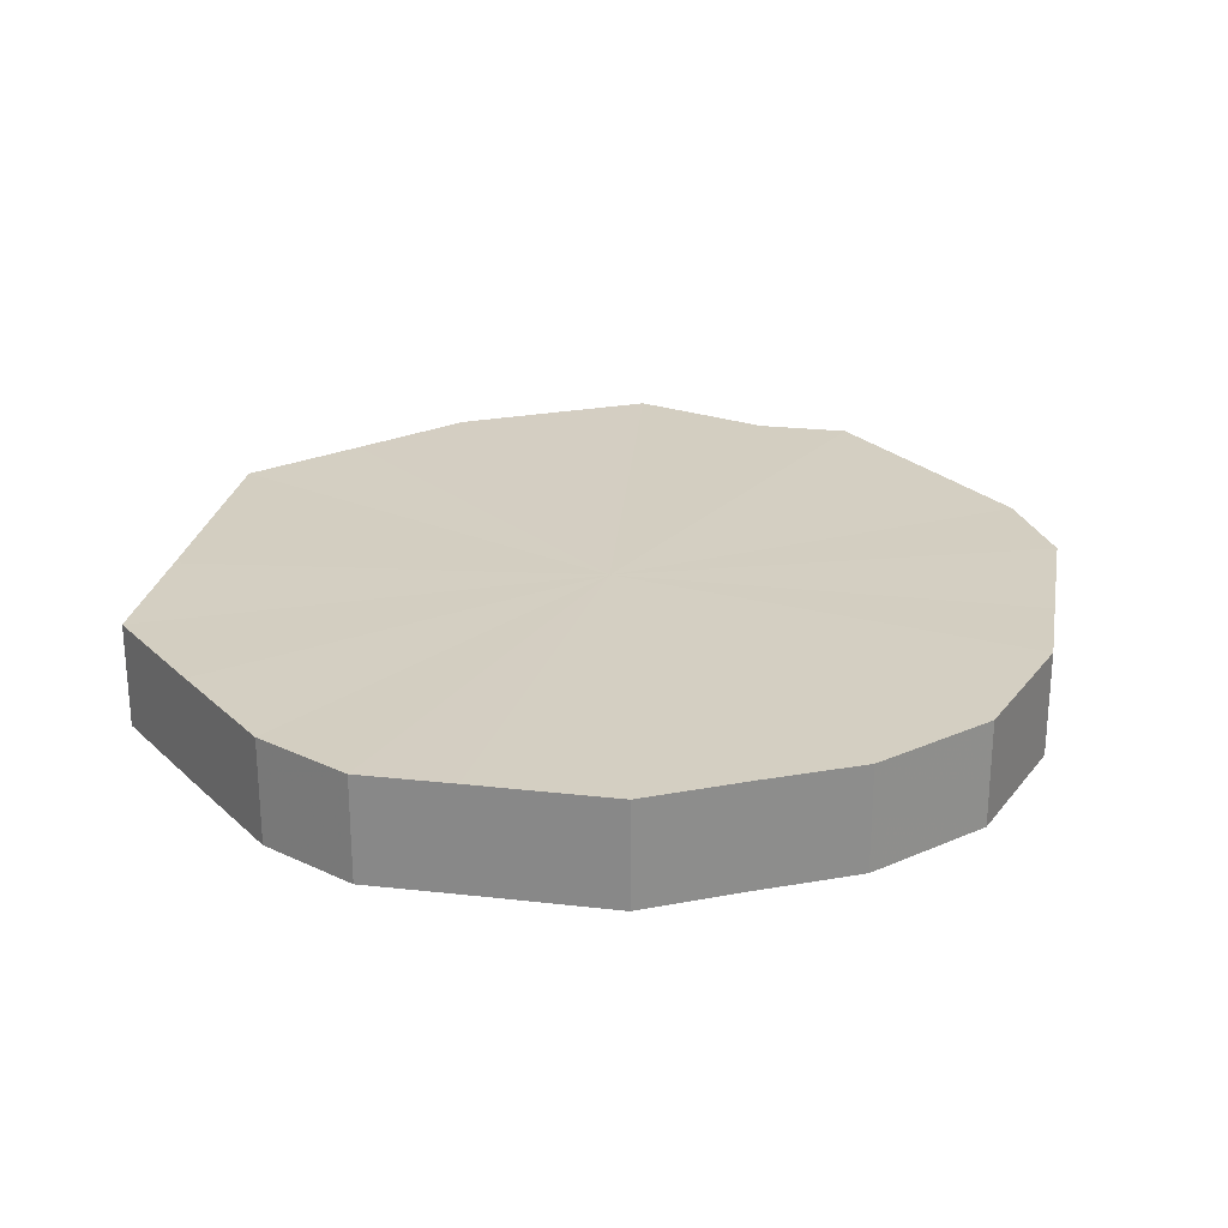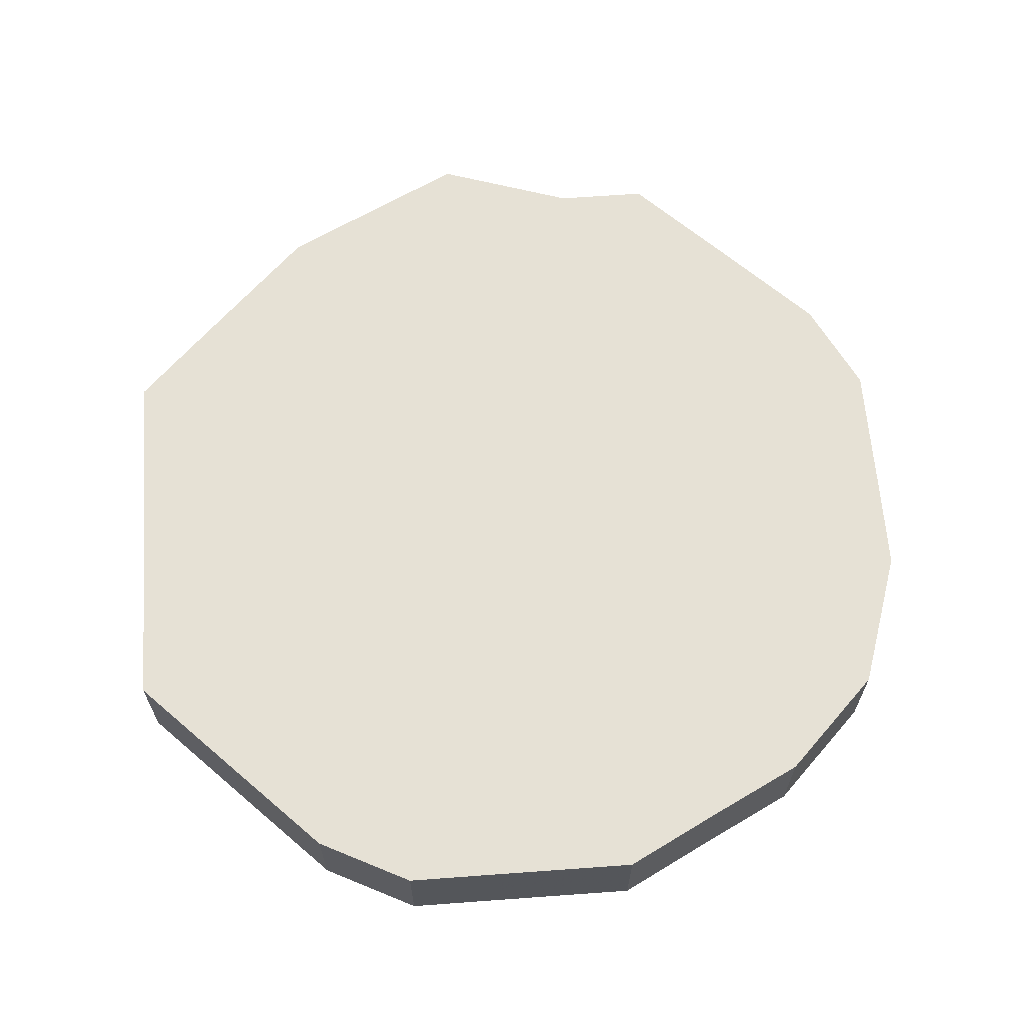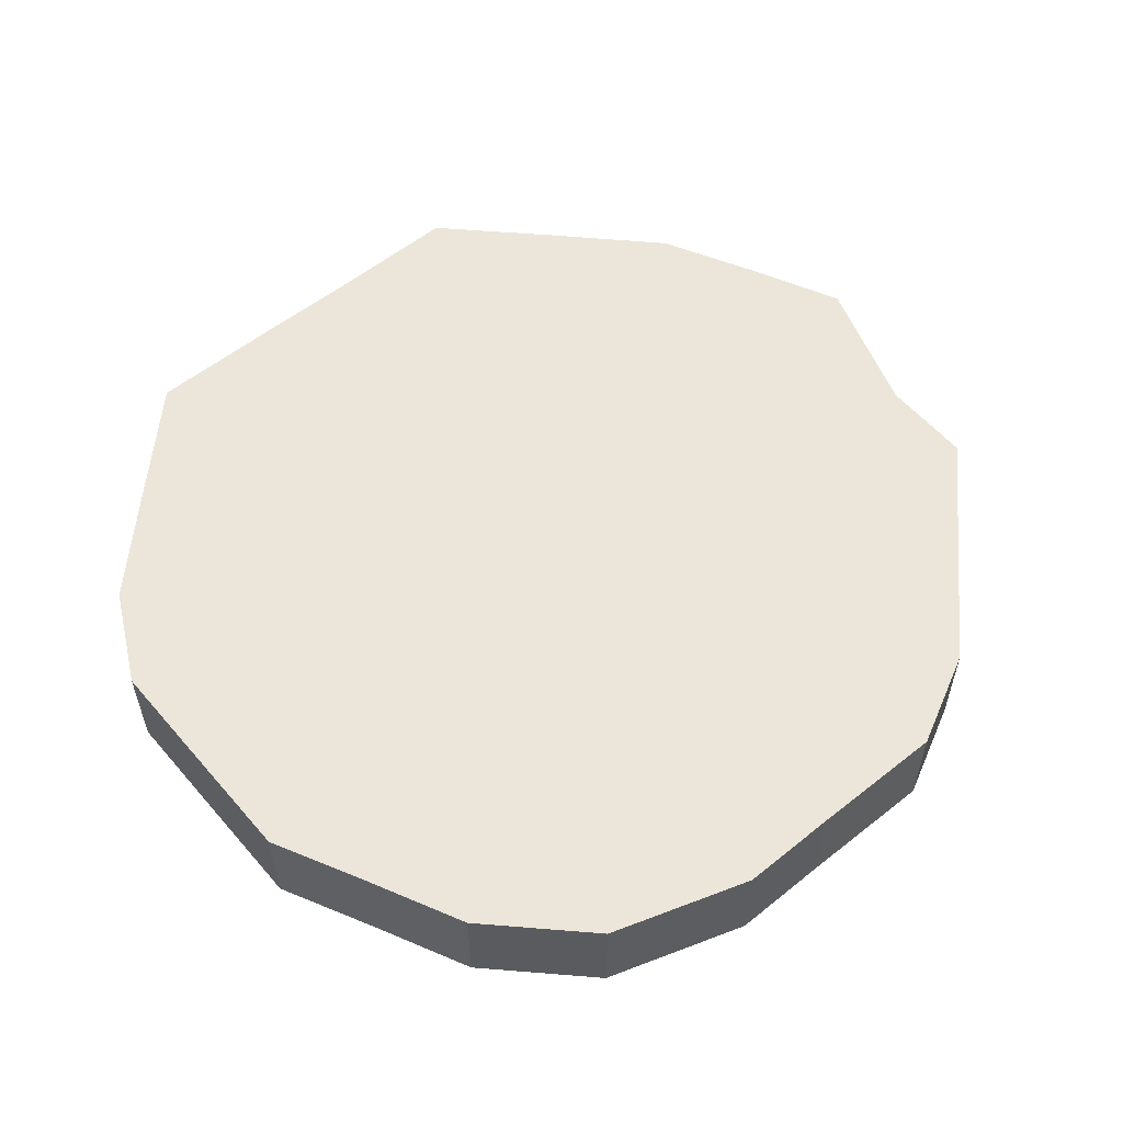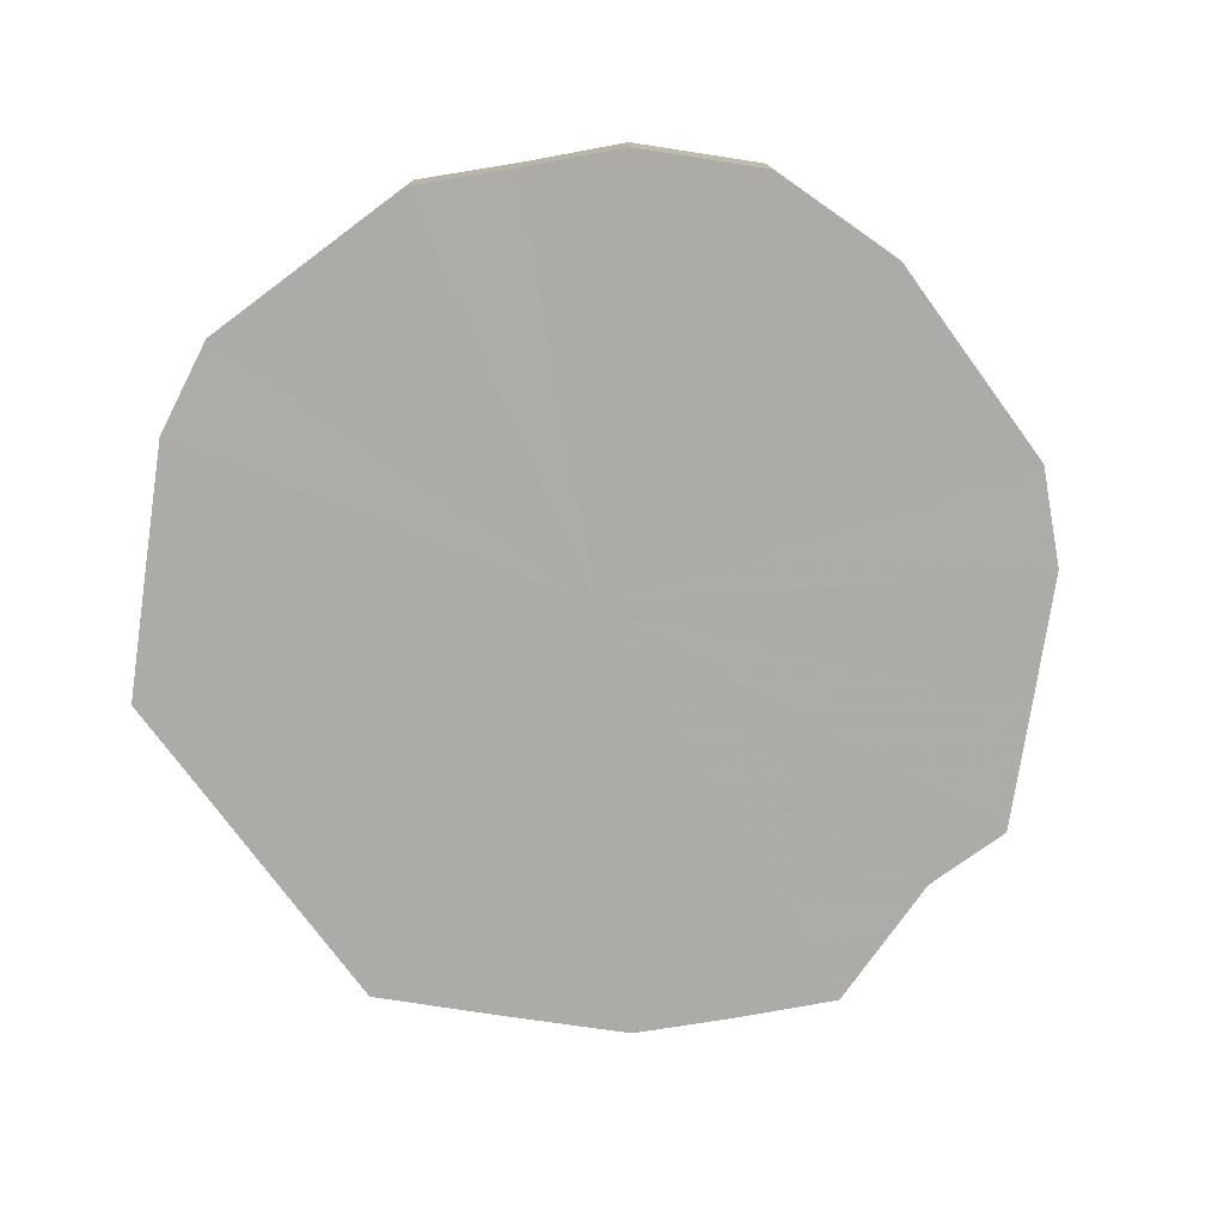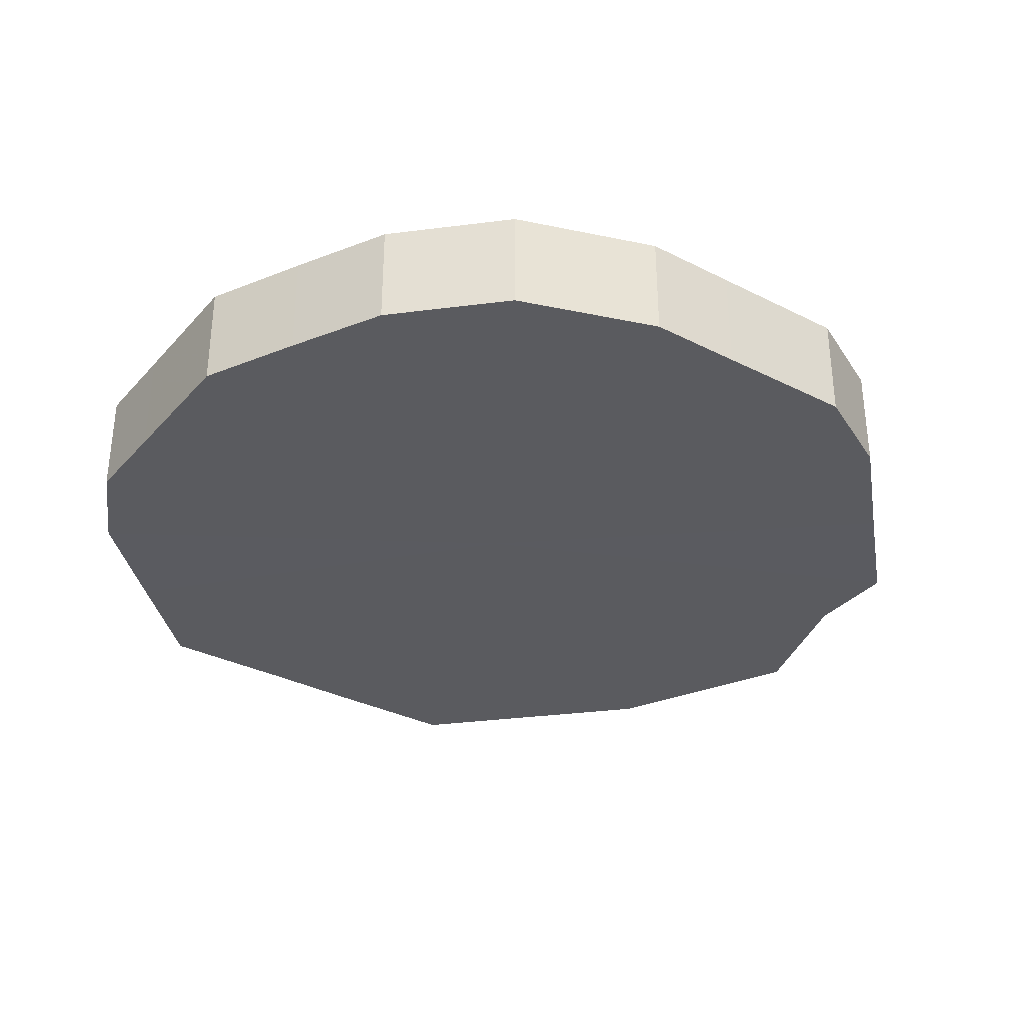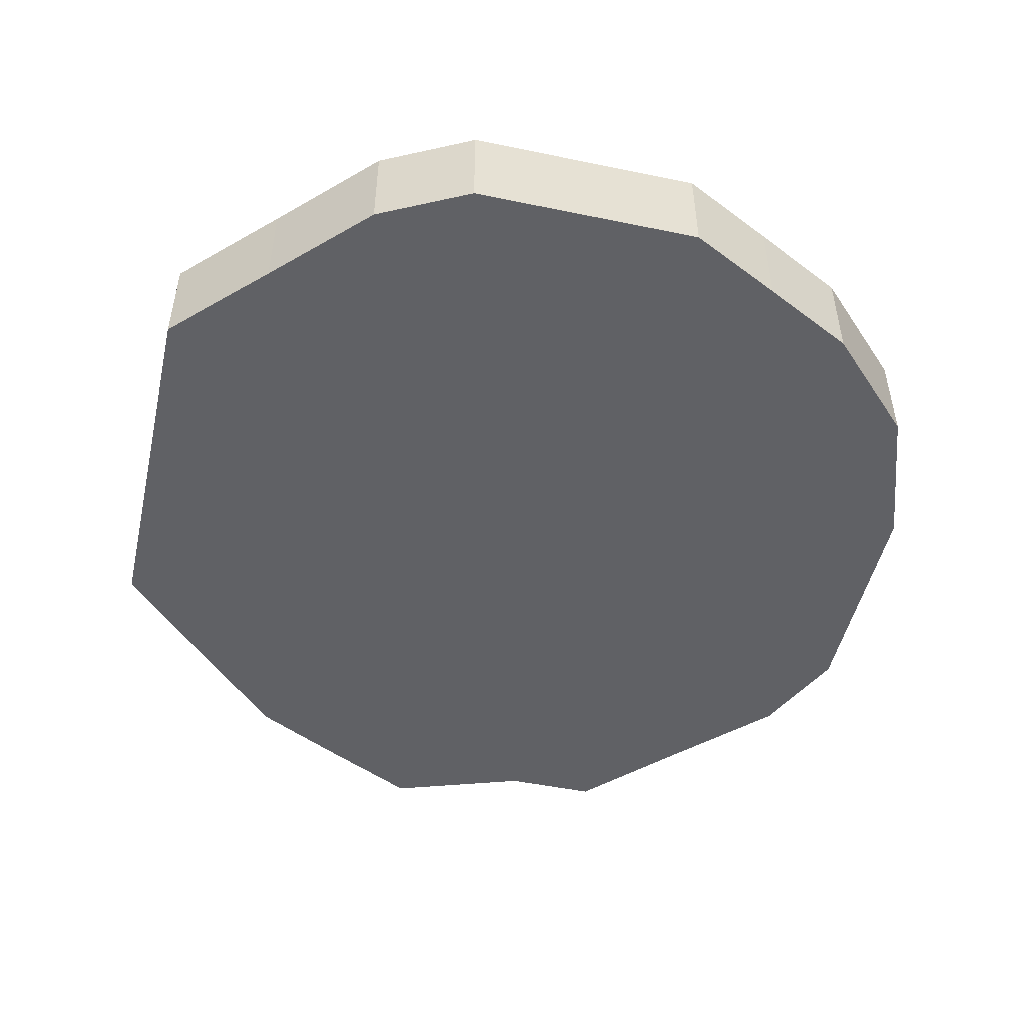
<metadata>
{"format":"obj","ext":"obj","renderer":"f3d","projection":"perspective","resolution":1024,"background":"white","views":[{"elev":25.4,"azim":100.2,"up":"+Z"},{"elev":64.4,"azim":85.7,"up":"+Z"},{"elev":56.3,"azim":140.0,"up":"+Z"},{"elev":-76.5,"azim":126.5,"up":"+Z"},{"elev":-33.3,"azim":145.1,"up":"+Z"},{"elev":-49.4,"azim":77.2,"up":"+Z"}]}
</metadata>
<code>
o 11822
v 2205 1867 7.634
v 2205 1867 7.634
v 2205 1867 7.612
v 2205 1867 7.634
v 2205 1867 7.612
v 2204 1867 7.634
v 2204 1867 7.612
v 2205 1867 7.634
v 2205 1867 7.612
v 2204 1867 7.634
v 2204 1867 7.612
v 2205 1867 7.634
v 2205 1867 7.612
v 2204 1867 7.634
v 2204 1867 7.612
v 2205 1867 7.634
v 2205 1867 7.612
v 2204 1867 7.634
v 2204 1867 7.612
v 2205 1867 7.634
v 2205 1867 7.612
v 2204 1867 7.634
v 2204 1867 7.612
v 2205 1867 7.634
v 2205 1867 7.612
v 2204 1867 7.634
v 2204 1867 7.612
v 2205 1867 7.634
v 2205 1867 7.612
v 2204 1867 7.634
v 2204 1867 7.612
v 2205 1867 7.634
v 2205 1867 7.612
v 2204 1867 7.634
v 2204 1867 7.612
v 2205 1867 7.634
v 2205 1867 7.612
v 2204 1867 7.634
v 2204 1867 7.612
v 2205 1867 7.634
v 2205 1867 7.612
v 2204 1867 7.634
v 2204 1867 7.612
v 2204 1867 7.634
v 2205 1867 7.612
v 2204 1867 7.612
v 2205 1867 7.612
v 2205 1867 7.634
v 2205 1867 7.612
v 2205 1867 7.634
v 2205 1867 7.612
v 2204 1867 7.612
v 2205 1867 7.634
v 2204 1867 7.612
v 2204 1867 7.634
v 2205 1867 7.634
v 2205 1867 7.612
v 2204 1867 7.612
v 2204 1867 7.634
v 2204 1867 7.612
v 2204 1867 7.634
v 2205 1867 7.634
v 2205 1867 7.612
v 2204 1867 7.612
v 2204 1867 7.634
v 2204 1867 7.612
v 2204 1867 7.634
v 2205 1867 7.634
v 2205 1867 7.612
v 2204 1867 7.612
v 2204 1867 7.634
v 2204 1867 7.612
v 2204 1867 7.634
v 2205 1867 7.634
v 2205 1867 7.612
v 2204 1867 7.612
v 2204 1867 7.634
v 2204 1867 7.612
v 2204 1867 7.634
v 2205 1867 7.634
v 2205 1867 7.612
v 2204 1867 7.612
v 2204 1867 7.634
v 2205 1867 7.612
v 2204 1867 7.634
v 2205 1867 7.634
v 2205 1867 7.612
v 2205 1867 7.612
v 2205 1867 7.634
v 2205 1867 7.612
v 2205 1867 7.634
v 2205 1867 7.634
v 2205 1867 7.634
v 2205 1867 7.634
v 2205 1867 7.634
v 2205 1867 7.634
v 2204 1867 7.634
v 2205 1867 7.634
v 2204 1867 7.634
v 2205 1867 7.634
v 2204 1867 7.634
v 2205 1867 7.634
v 2204 1867 7.634
v 2205 1867 7.634
v 2204 1867 7.634
v 2205 1867 7.634
v 2204 1867 7.634
v 2205 1867 7.634
v 2204 1867 7.634
v 2205 1867 7.634
v 2204 1867 7.634
v 2205 1867 7.634
v 2204 1867 7.634
v 2205 1867 7.634
v 2204 1867 7.634
v 2204 1867 7.634
v 2205 1867 7.612
v 2205 1867 7.612
v 2205 1867 7.612
v 2204 1867 7.612
v 2205 1867 7.612
v 2204 1867 7.612
v 2205 1867 7.612
v 2204 1867 7.612
v 2205 1867 7.612
v 2204 1867 7.612
v 2205 1867 7.612
v 2204 1867 7.612
v 2205 1867 7.612
v 2204 1867 7.612
v 2205 1867 7.612
v 2204 1867 7.612
v 2205 1867 7.612
v 2204 1867 7.612
v 2205 1867 7.612
v 2204 1867 7.612
v 2205 1867 7.612
v 2204 1867 7.612
v 2205 1867 7.612
v 2204 1867 7.612
f 1 2 3
f 2 4 5
f 6 1 7
f 4 8 9
f 10 6 11
f 8 12 13
f 14 10 15
f 12 16 17
f 18 14 19
f 16 20 21
f 22 18 23
f 20 24 25
f 26 22 27
f 24 28 29
f 30 26 31
f 28 32 33
f 34 30 35
f 32 36 37
f 38 34 39
f 36 40 41
f 42 38 43
f 40 44 45
f 44 42 46
f 47 48 49
f 49 50 51
f 52 53 47
f 54 55 52
f 51 56 57
f 58 59 54
f 60 61 58
f 57 62 63
f 64 65 60
f 66 67 64
f 63 68 69
f 70 71 66
f 72 73 70
f 69 74 75
f 76 77 72
f 78 79 76
f 75 80 81
f 82 83 78
f 84 85 82
f 81 86 87
f 88 89 84
f 90 91 88
f 87 92 90
f 93 94 95
f 93 96 94
f 93 95 97
f 93 98 96
f 93 97 99
f 93 100 98
f 93 99 101
f 93 102 100
f 93 101 103
f 93 104 102
f 93 103 105
f 93 106 104
f 93 105 107
f 93 108 106
f 93 107 109
f 93 110 108
f 93 109 111
f 93 112 110
f 93 111 113
f 93 114 112
f 93 113 115
f 93 116 114
f 93 115 116
f 117 118 119
f 117 120 118
f 117 119 121
f 117 122 120
f 117 121 123
f 117 124 122
f 117 123 125
f 117 126 124
f 117 125 127
f 117 128 126
f 117 127 129
f 117 130 128
f 117 129 131
f 117 132 130
f 117 131 133
f 117 134 132
f 117 133 135
f 117 136 134
f 117 135 137
f 117 138 136
f 117 137 139
f 117 140 138
f 117 139 140

</code>
